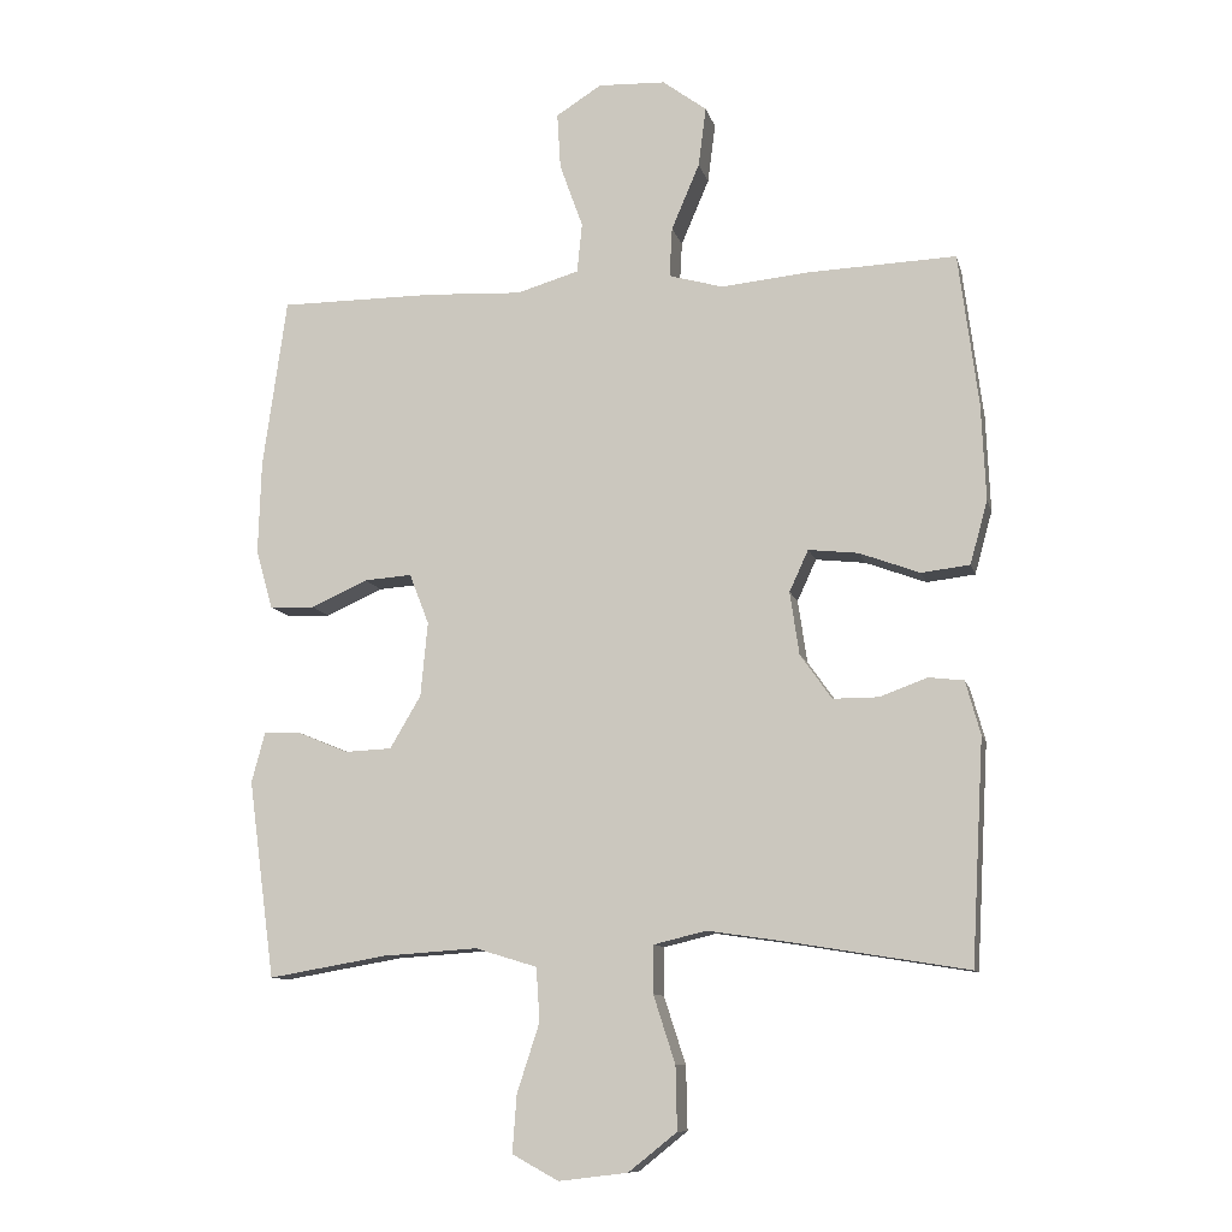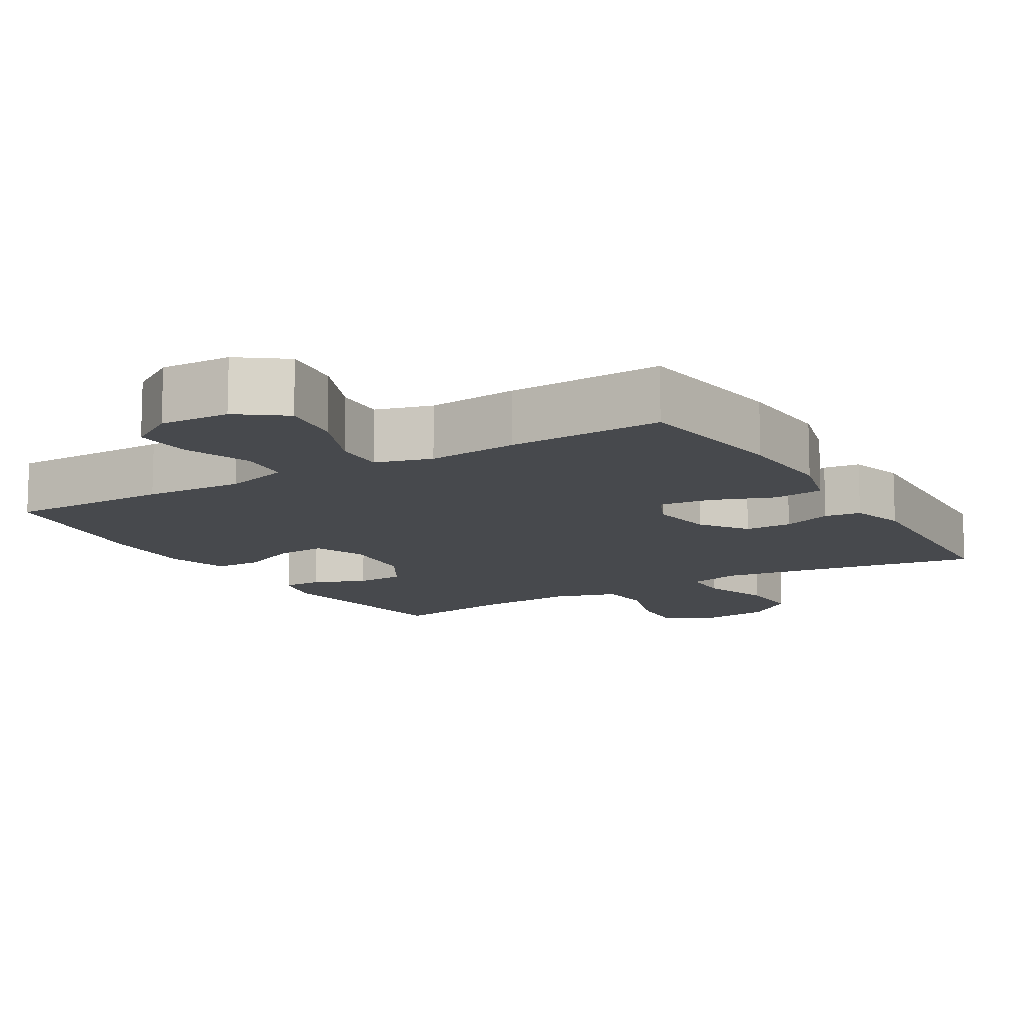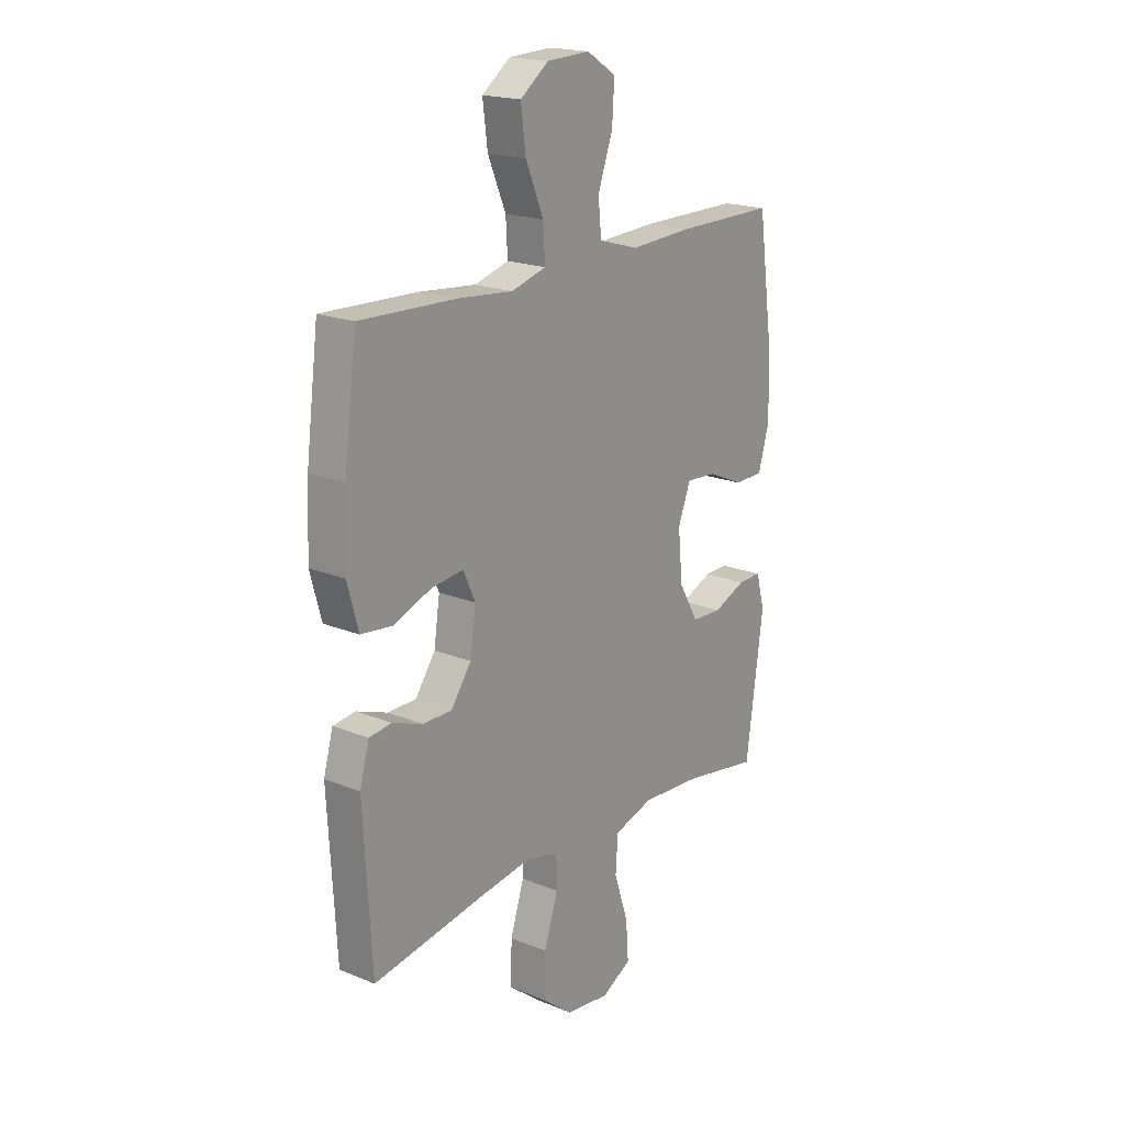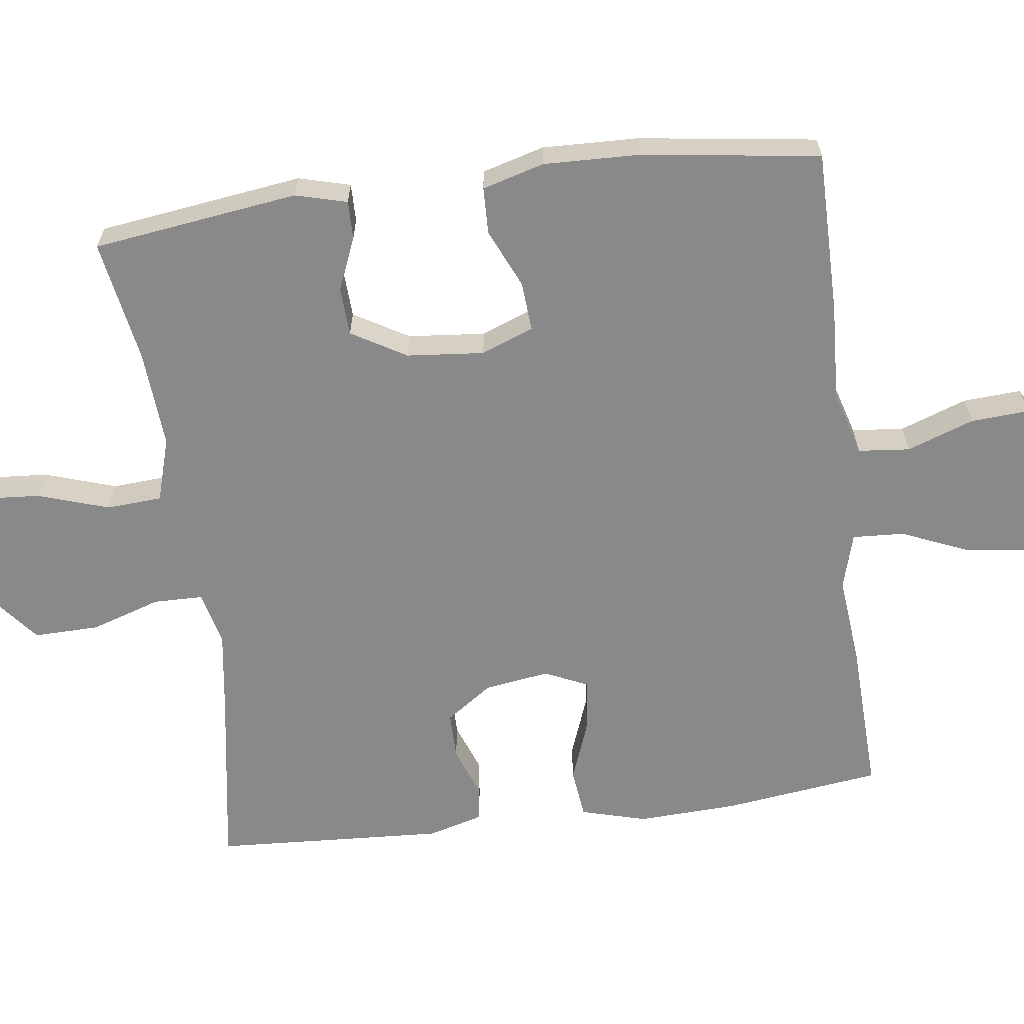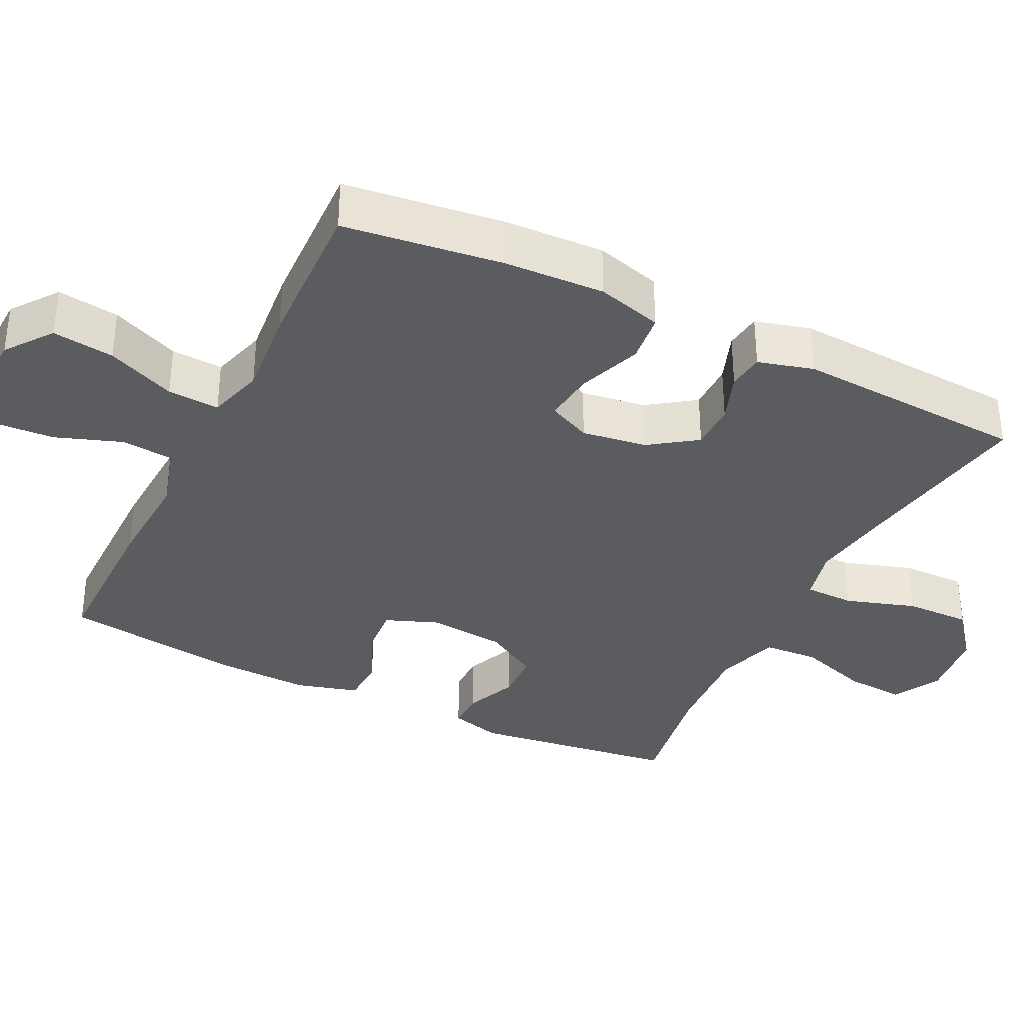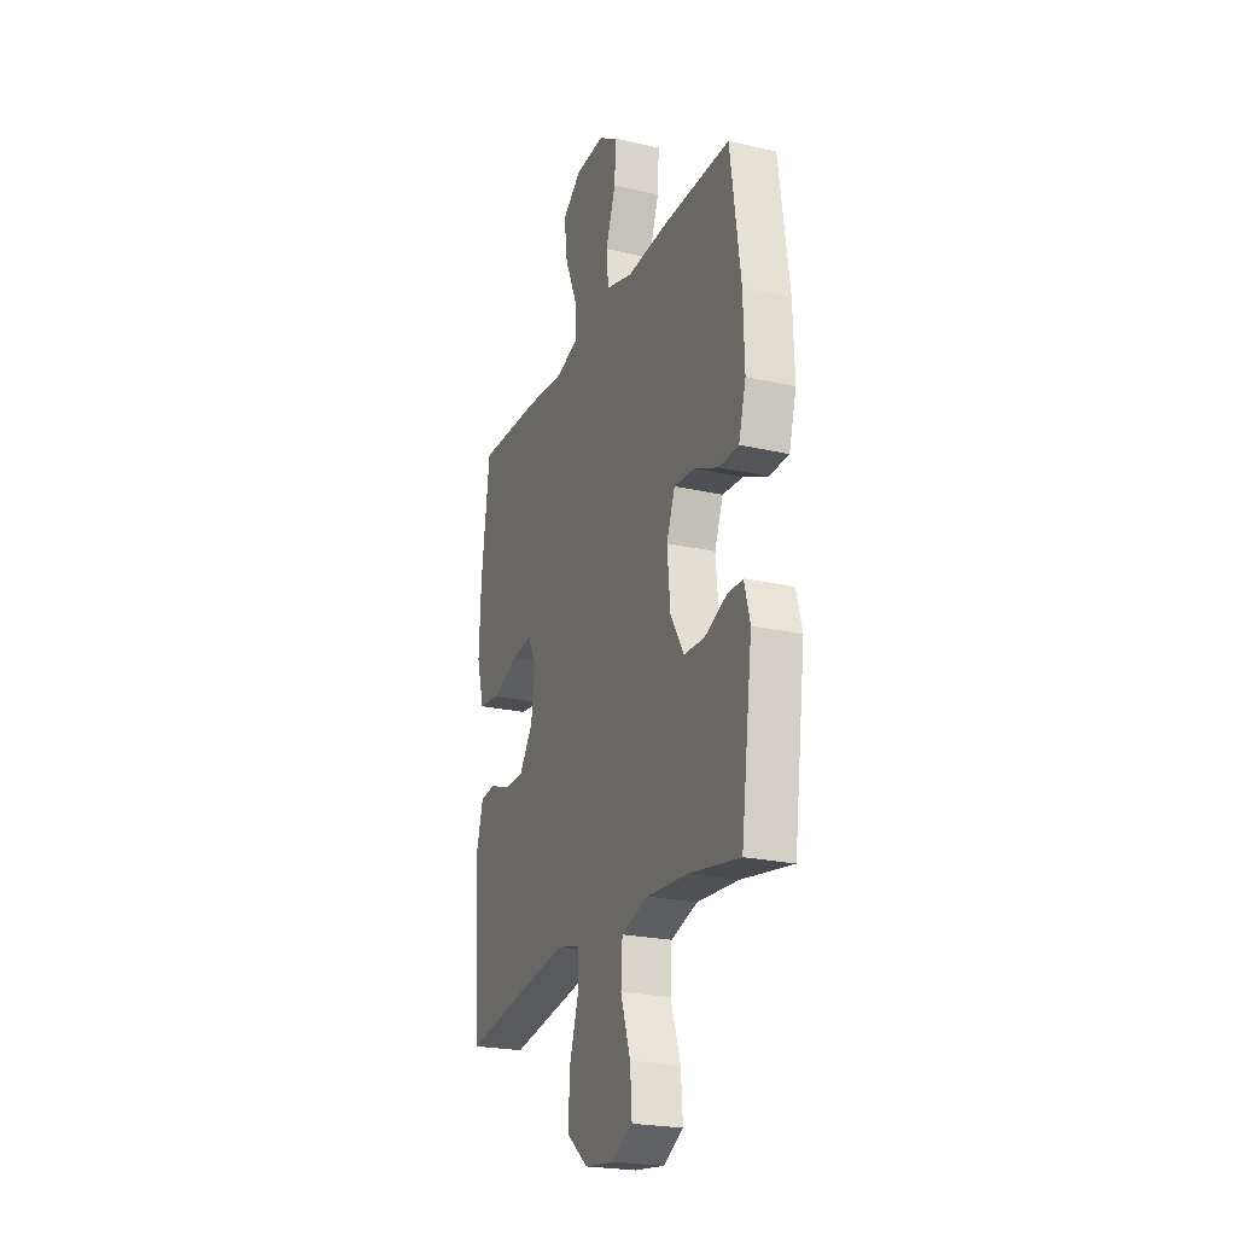
<metadata>
{"format":"obj","ext":"obj","renderer":"f3d","projection":"perspective","resolution":1024,"background":"white","views":[{"elev":-10.4,"azim":13.3,"up":"+Z"},{"elev":-12.1,"azim":31.0,"up":"+Y"},{"elev":19.4,"azim":127.4,"up":"+Z"},{"elev":-63.2,"azim":-82.5,"up":"+Y"},{"elev":-35.2,"azim":63.7,"up":"+Y"},{"elev":-23.1,"azim":-111.2,"up":"+Z"}]}
</metadata>
<code>
v 0.5 0.07 -0.5
v 0.25 0.07 -0.459
v 0.134 0.07 -0.442
v 0.06 0.07 -0.46
v 0.059 0.07 -0.528
v 0.09 0.07 -0.624
v 0.092 0.07 -0.714
v 0.023 0.07 -0.769
v -0.075 0.07 -0.781
v -0.141 0.07 -0.745
v -0.135 0.07 -0.663
v -0.103 0.07 -0.565
v -0.108 0.07 -0.489
v -0.196 0.07 -0.462
v -0.331 0.07 -0.471
v -0.5 0.07 -0.5
v -0.538 0.07 -0.218
v -0.519 0.07 -0.147
v -0.466 0.07 -0.148
v -0.394 0.07 -0.178
v -0.327 0.07 -0.175
v -0.283 0.07 -0.1
v -0.273 0.07 0.006
v -0.301 0.07 0.078
v -0.369 0.07 0.073
v -0.45 0.07 0.037
v -0.514 0.07 0.039
v -0.538 0.07 0.124
v -0.534 0.07 0.256
v -0.5 0.07 0.5
v -0.277 0.07 0.5
v -0.141 0.07 0.493
v -0.052 0.07 0.519
v -0.045 0.07 0.59
v -0.078 0.07 0.682
v -0.083 0.07 0.762
v -0.018 0.07 0.803
v 0.078 0.07 0.799
v 0.141 0.07 0.752
v 0.13 0.07 0.667
v 0.09 0.07 0.573
v 0.086 0.07 0.502
v 0.163 0.07 0.48
v 0.287 0.07 0.492
v 0.5 0.07 0.5
v 0.528 0.07 0.282
v 0.534 0.07 0.145
v 0.509 0.07 0.055
v 0.44 0.07 0.047
v 0.354 0.07 0.079
v 0.283 0.07 0.087
v 0.256 0.07 0.028
v 0.269 0.07 -0.061
v 0.314 0.07 -0.125
v 0.379 0.07 -0.125
v 0.447 0.07 -0.1
v 0.497 0.07 -0.106
v 0.518 0.07 -0.182
v 0.5 0 -0.5
v 0.25 0 -0.459
v 0.134 0 -0.442
v 0.06 0 -0.46
v 0.059 0 -0.528
v 0.09 0 -0.624
v 0.092 0 -0.714
v 0.023 0 -0.769
v -0.075 0 -0.781
v -0.141 0 -0.745
v -0.135 0 -0.663
v -0.103 0 -0.565
v -0.108 0 -0.489
v -0.196 0 -0.462
v -0.331 0 -0.471
v -0.5 0 -0.5
v -0.538 0 -0.218
v -0.519 0 -0.147
v -0.466 0 -0.148
v -0.394 0 -0.178
v -0.327 0 -0.175
v -0.283 0 -0.1
v -0.273 0 0.006
v -0.301 0 0.078
v -0.369 0 0.073
v -0.45 0 0.037
v -0.514 0 0.039
v -0.538 0 0.124
v -0.534 0 0.256
v -0.5 0 0.5
v -0.277 0 0.5
v -0.141 0 0.493
v -0.052 0 0.519
v -0.045 0 0.59
v -0.078 0 0.682
v -0.083 0 0.762
v -0.018 0 0.803
v 0.078 0 0.799
v 0.141 0 0.752
v 0.13 0 0.667
v 0.09 0 0.573
v 0.086 0 0.502
v 0.163 0 0.48
v 0.287 0 0.492
v 0.5 0 0.5
v 0.528 0 0.282
v 0.534 0 0.145
v 0.509 0 0.055
v 0.44 0 0.047
v 0.354 0 0.079
v 0.283 0 0.087
v 0.256 0 0.028
v 0.269 0 -0.061
v 0.314 0 -0.125
v 0.379 0 -0.125
v 0.447 0 -0.1
v 0.497 0 -0.106
v 0.518 0 -0.182
f 58 1 2
f 57 58 2
f 56 57 2
f 55 56 2
f 54 55 2 3
f 53 54 3 4
f 52 53 4
f 48 49 50
f 47 48 50
f 46 47 50
f 45 46 50
f 44 45 50
f 43 44 50
f 42 43 50 51
f 39 40 41
f 38 39 41
f 37 38 41
f 36 37 41
f 35 36 41
f 34 35 41
f 33 34 41 42
f 42 51 52
f 33 42 52
f 32 33 52
f 30 31 32
f 29 30 32
f 28 29 32
f 27 28 32
f 26 27 32
f 25 26 32
f 18 19 20
f 17 18 20
f 16 17 20
f 15 16 20
f 14 15 20 21
f 13 14 21 22
f 10 11 12
f 9 10 12
f 8 9 12
f 7 8 12
f 6 7 12
f 5 6 12
f 4 5 12 13
f 13 22 23
f 4 13 23
f 52 4 23
f 24 25 32
f 23 24 32 52
f 60 59 116
f 60 116 115
f 60 115 114
f 60 114 113
f 61 60 113 112
f 62 61 112 111
f 62 111 110
f 108 107 106
f 108 106 105
f 108 105 104
f 108 104 103
f 108 103 102
f 108 102 101
f 109 108 101 100
f 99 98 97
f 99 97 96
f 99 96 95
f 99 95 94
f 99 94 93
f 99 93 92
f 100 99 92 91
f 110 109 100
f 110 100 91
f 110 91 90
f 90 89 88
f 90 88 87
f 90 87 86
f 90 86 85
f 90 85 84
f 90 84 83
f 78 77 76
f 78 76 75
f 78 75 74
f 78 74 73
f 79 78 73 72
f 80 79 72 71
f 70 69 68
f 70 68 67
f 70 67 66
f 70 66 65
f 70 65 64
f 70 64 63
f 71 70 63 62
f 81 80 71
f 81 71 62
f 81 62 110
f 90 83 82
f 110 90 82 81
f 1 59 60 2
f 2 60 61 3
f 3 61 62 4
f 4 62 63 5
f 5 63 64 6
f 6 64 65 7
f 7 65 66 8
f 8 66 67 9
f 9 67 68 10
f 10 68 69 11
f 11 69 70 12
f 12 70 71 13
f 13 71 72 14
f 14 72 73 15
f 15 73 74 16
f 16 74 75 17
f 17 75 76 18
f 18 76 77 19
f 19 77 78 20
f 20 78 79 21
f 21 79 80 22
f 22 80 81 23
f 23 81 82 24
f 24 82 83 25
f 25 83 84 26
f 26 84 85 27
f 27 85 86 28
f 28 86 87 29
f 29 87 88 30
f 30 88 89 31
f 31 89 90 32
f 32 90 91 33
f 33 91 92 34
f 34 92 93 35
f 35 93 94 36
f 36 94 95 37
f 37 95 96 38
f 38 96 97 39
f 39 97 98 40
f 40 98 99 41
f 41 99 100 42
f 42 100 101 43
f 43 101 102 44
f 44 102 103 45
f 45 103 104 46
f 46 104 105 47
f 47 105 106 48
f 48 106 107 49
f 49 107 108 50
f 50 108 109 51
f 51 109 110 52
f 52 110 111 53
f 53 111 112 54
f 54 112 113 55
f 55 113 114 56
f 56 114 115 57
f 57 115 116 58
f 58 116 59 1

</code>
